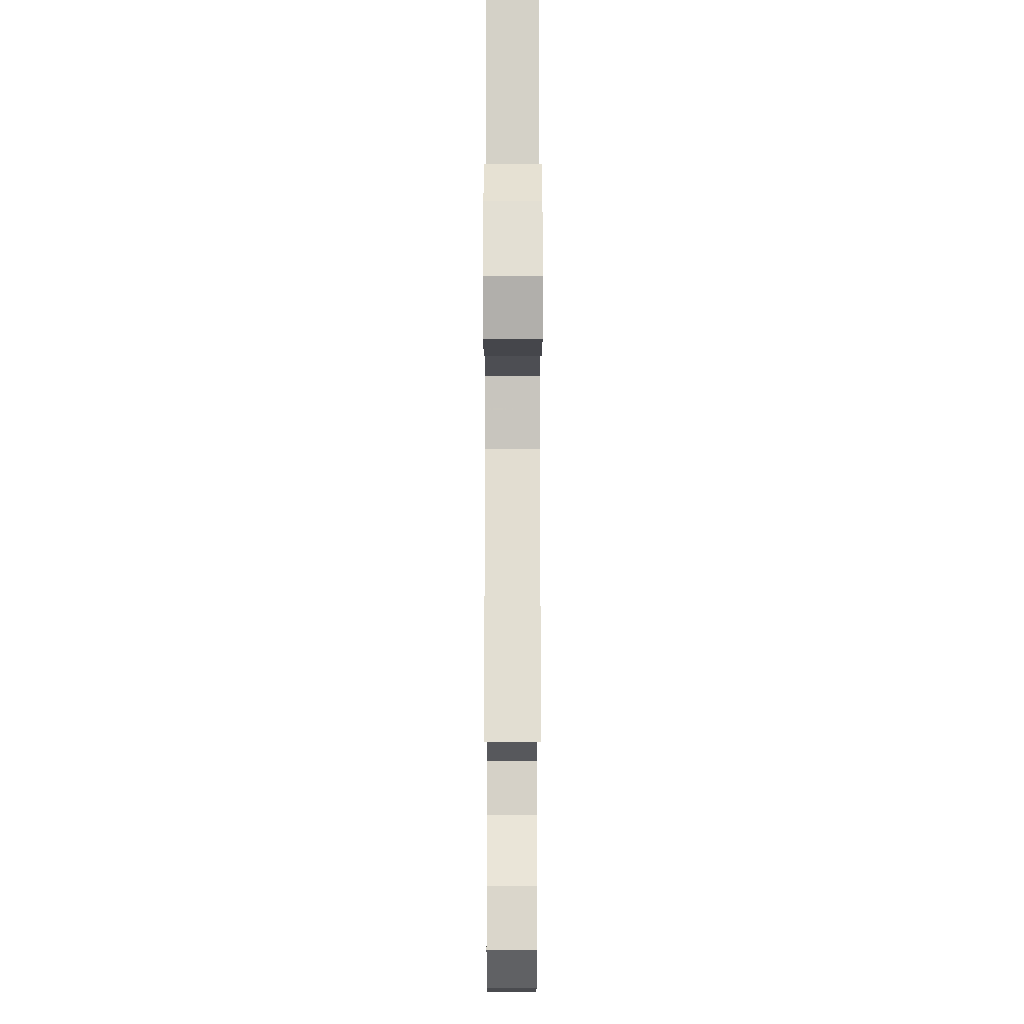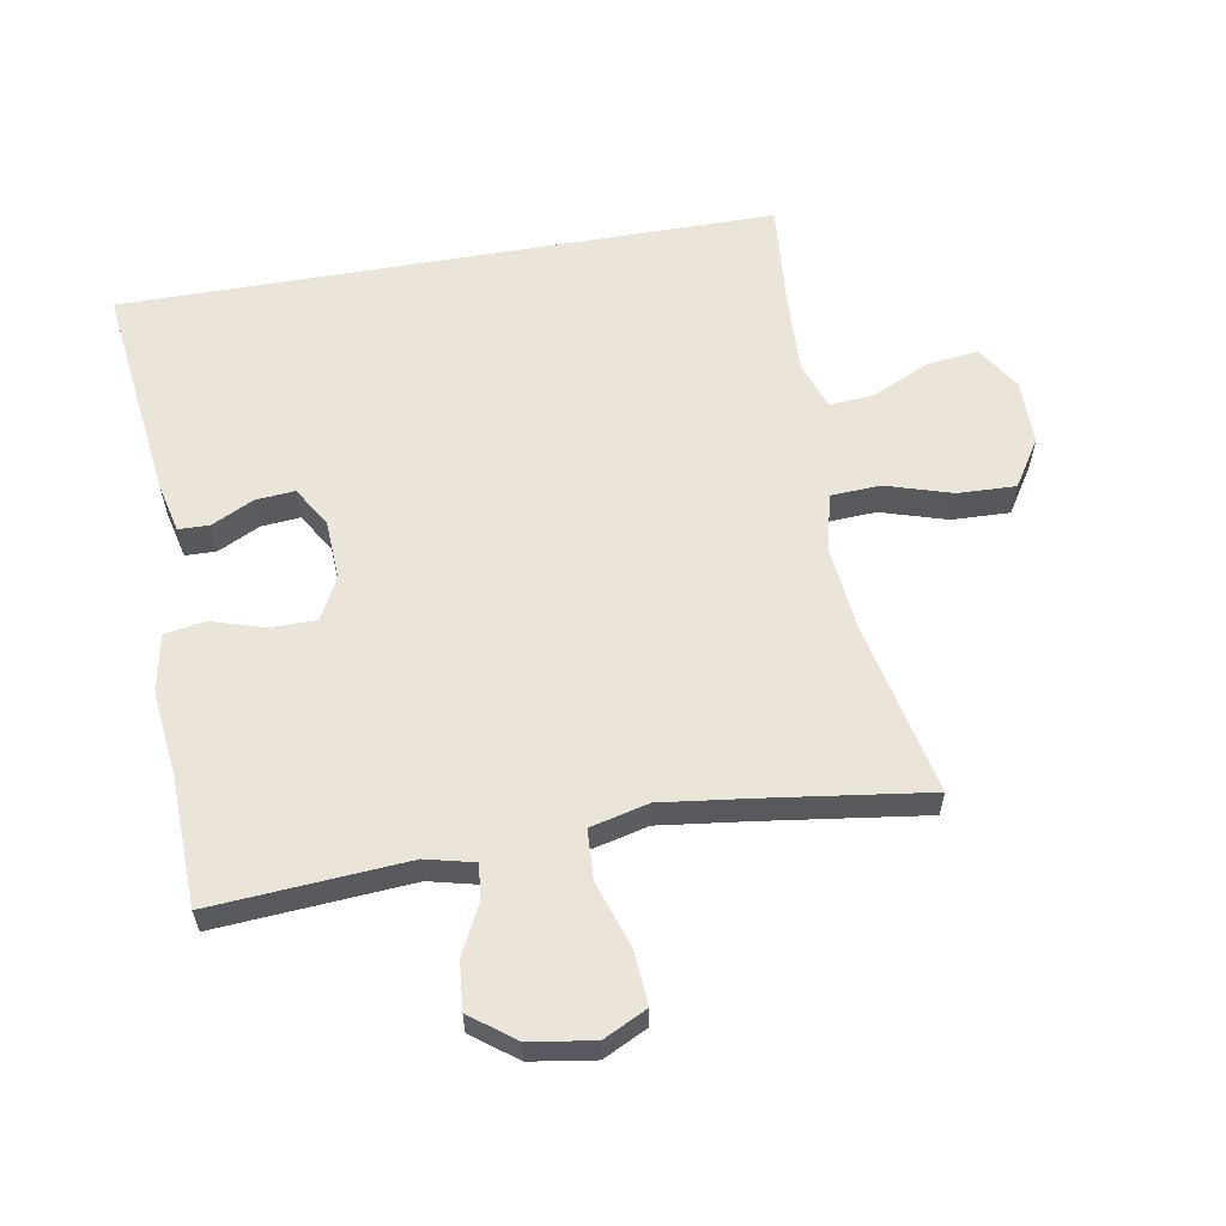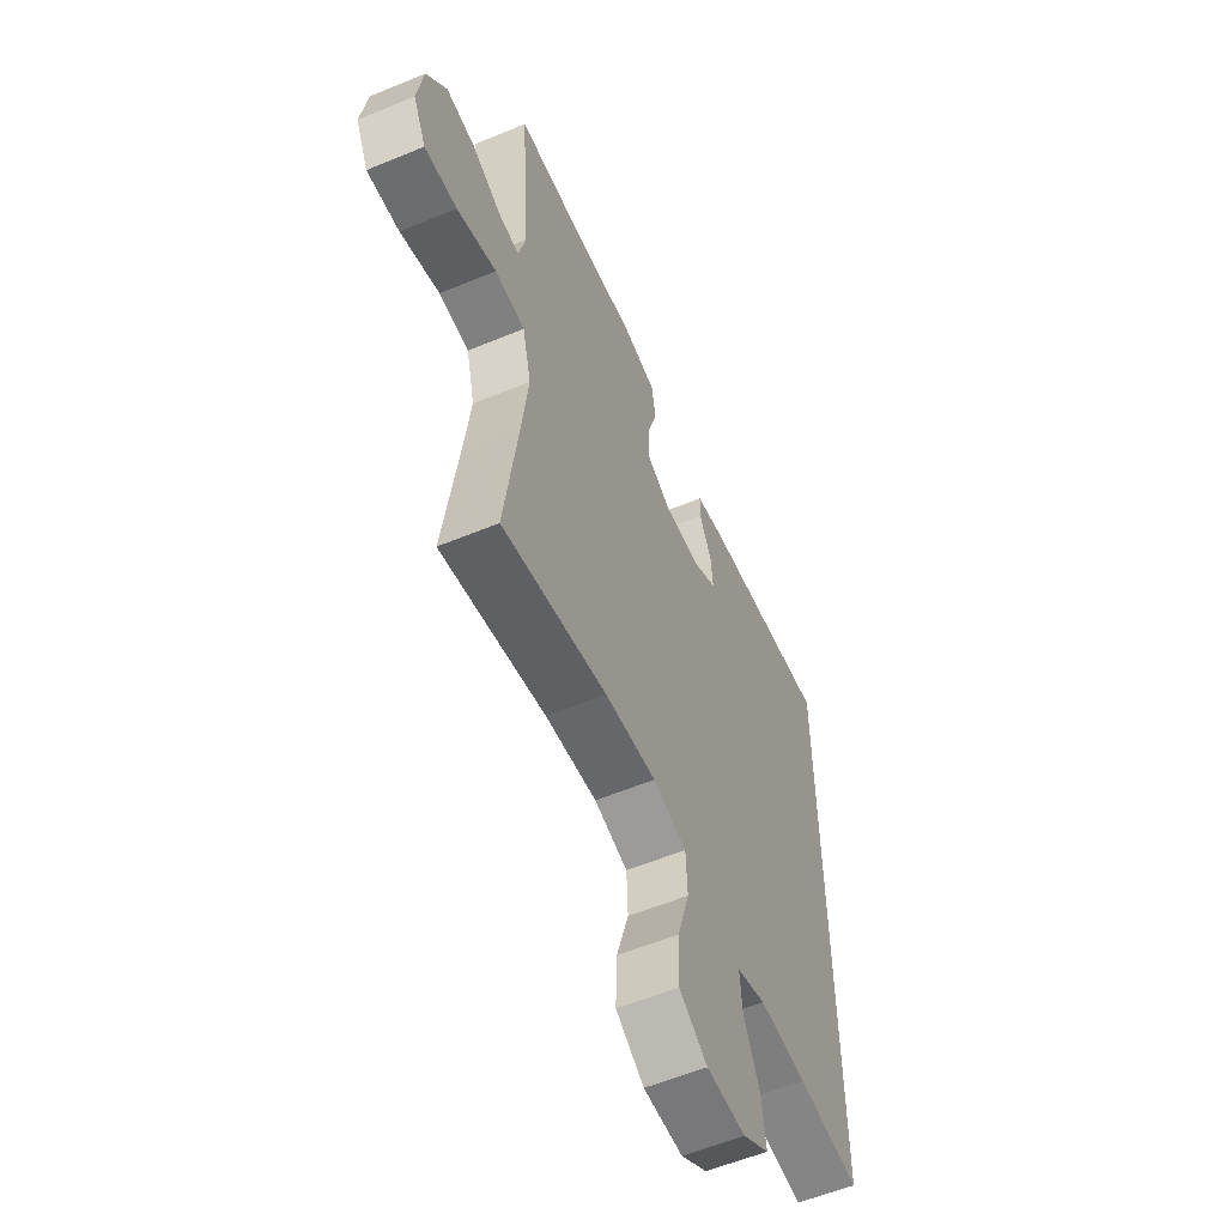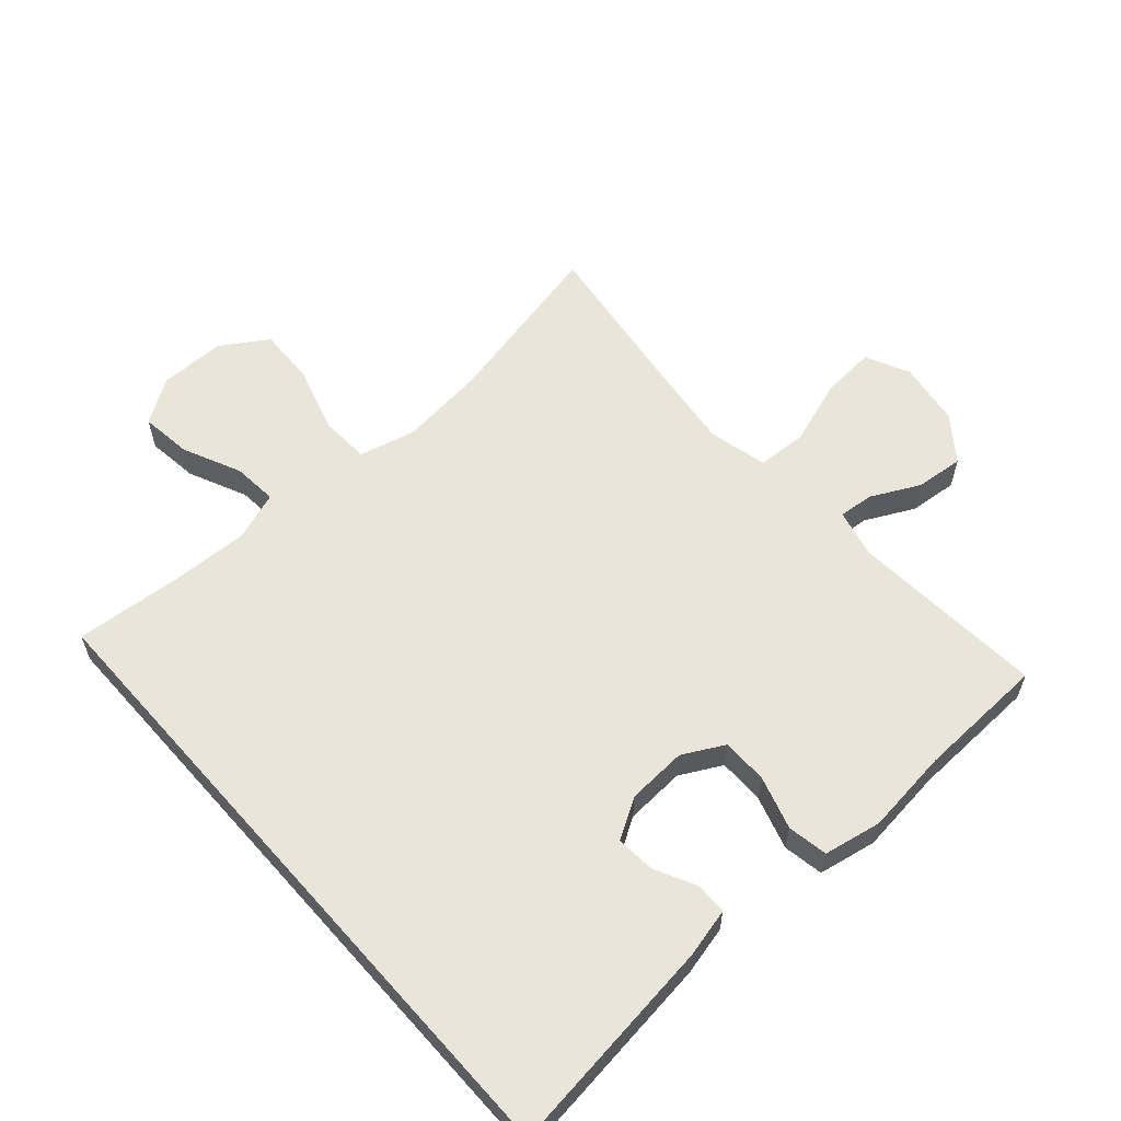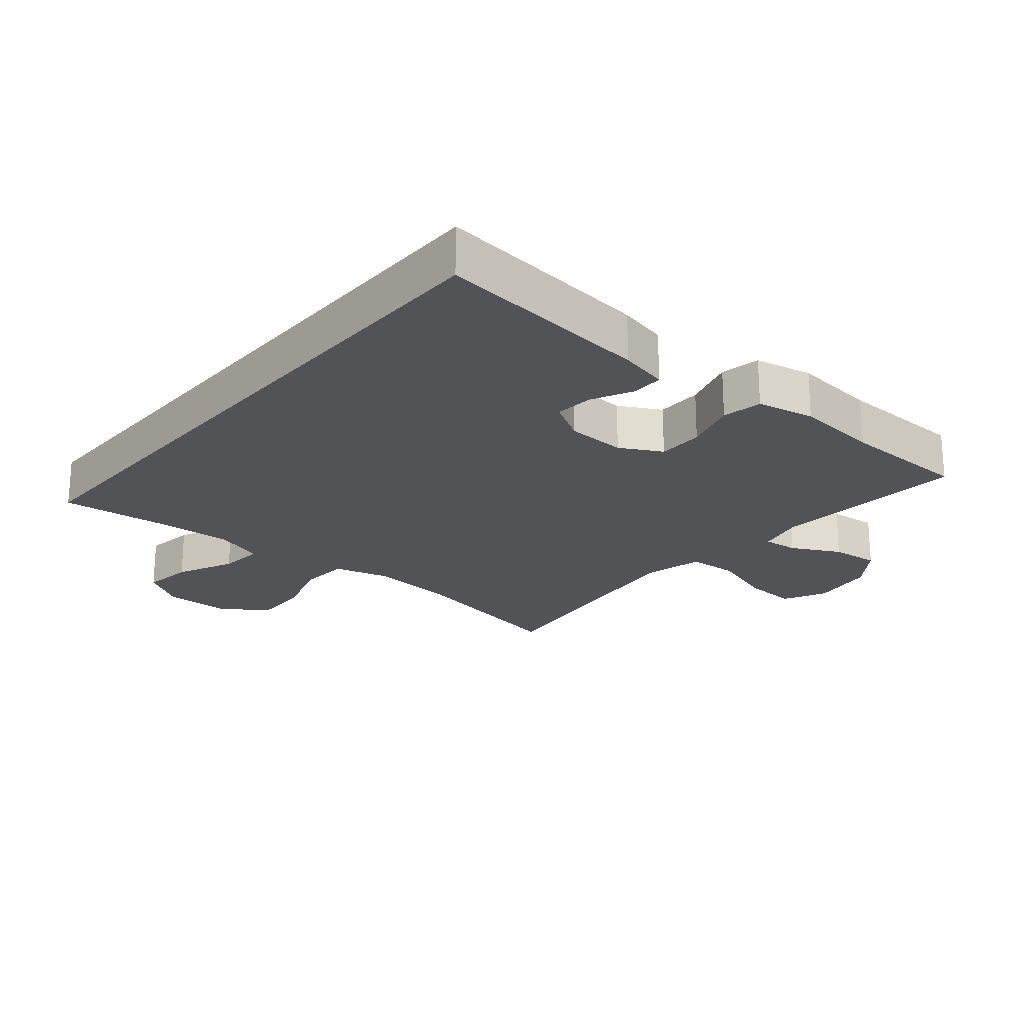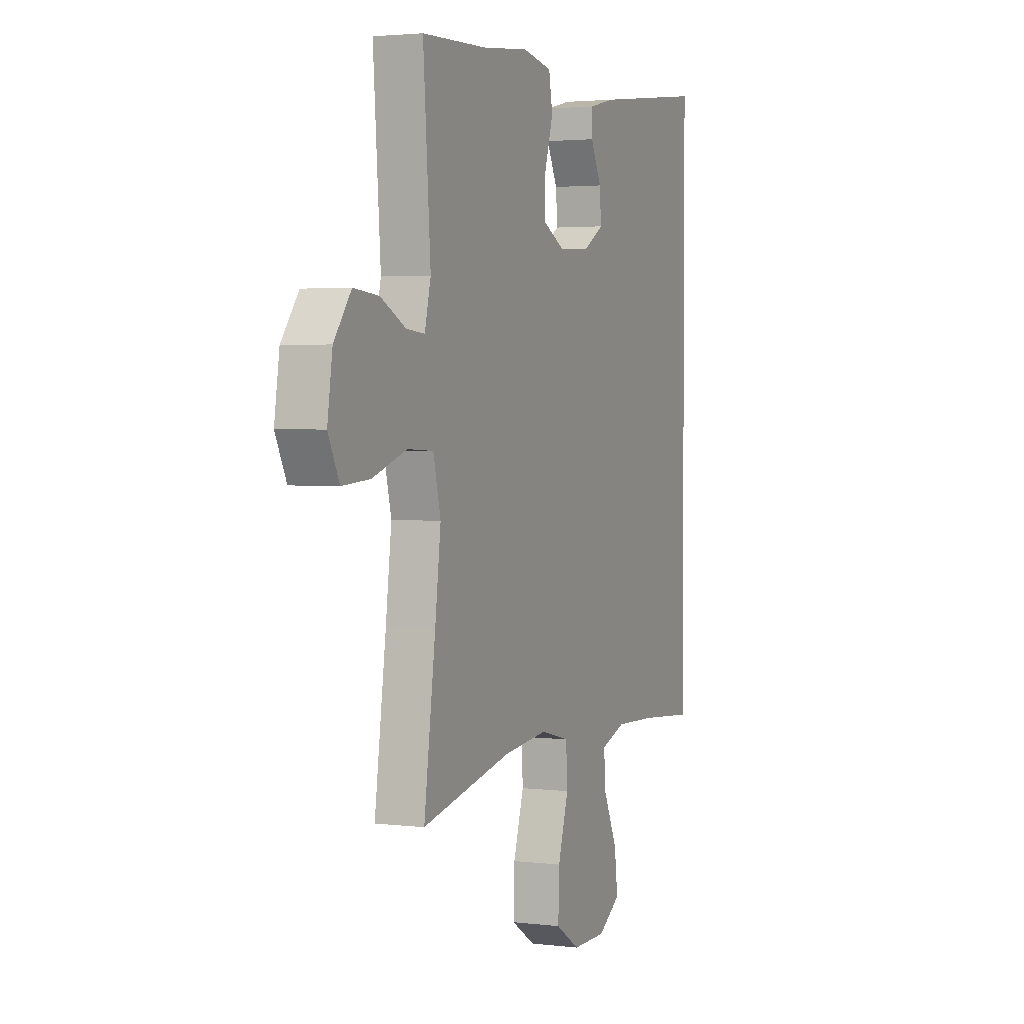
<metadata>
{"format":"obj","ext":"obj","renderer":"f3d","projection":"perspective","resolution":1024,"background":"white","views":[{"elev":-14.3,"azim":89.9,"up":"+Z"},{"elev":59.5,"azim":80.2,"up":"+Y"},{"elev":-57.5,"azim":113.3,"up":"+Z"},{"elev":59.7,"azim":-41.6,"up":"+Y"},{"elev":-21.7,"azim":-39.8,"up":"+Y"},{"elev":2.7,"azim":113.0,"up":"+Z"}]}
</metadata>
<code>
v -0.5 0.07 -0.475
v -0.5 0.07 0.531
v -0.163 0.07 0.489
v -0.087 0.07 0.471
v -0.086 0.07 0.423
v -0.118 0.07 0.358
v -0.123 0.07 0.298
v -0.061 0.07 0.261
v 0.031 0.07 0.256
v 0.095 0.07 0.29
v 0.095 0.07 0.361
v 0.07 0.07 0.443
v 0.081 0.07 0.505
v 0.17 0.07 0.522
v 0.301 0.07 0.507
v 0.5 0.07 0.5
v 0.478 0.07 0.199
v 0.496 0.07 0.125
v 0.55 0.07 0.13
v 0.625 0.07 0.168
v 0.699 0.07 0.175
v 0.75 0.07 0.107
v 0.765 0.07 0.008
v 0.732 0.07 -0.059
v 0.649 0.07 -0.053
v 0.548 0.07 -0.019
v 0.471 0.07 -0.023
v 0.449 0.07 -0.113
v 0.466 0.07 -0.25
v 0.5 0.07 -0.5
v 0.232 0.07 -0.442
v 0.1 0.07 -0.428
v 0.014 0.07 -0.45
v 0.01 0.07 -0.526
v 0.041 0.07 -0.628
v 0.044 0.07 -0.717
v -0.028 0.07 -0.763
v -0.129 0.07 -0.763
v -0.197 0.07 -0.719
v -0.187 0.07 -0.64
v -0.146 0.07 -0.551
v -0.14 0.07 -0.482
v -0.215 0.07 -0.456
v -0.338 0.07 -0.461
v -0.5 0 -0.475
v -0.5 0 0.531
v -0.163 0 0.489
v -0.087 0 0.471
v -0.086 0 0.423
v -0.118 0 0.358
v -0.123 0 0.298
v -0.061 0 0.261
v 0.031 0 0.256
v 0.095 0 0.29
v 0.095 0 0.361
v 0.07 0 0.443
v 0.081 0 0.505
v 0.17 0 0.522
v 0.301 0 0.507
v 0.5 0 0.5
v 0.478 0 0.199
v 0.496 0 0.125
v 0.55 0 0.13
v 0.625 0 0.168
v 0.699 0 0.175
v 0.75 0 0.107
v 0.765 0 0.008
v 0.732 0 -0.059
v 0.649 0 -0.053
v 0.548 0 -0.019
v 0.471 0 -0.023
v 0.449 0 -0.113
v 0.466 0 -0.25
v 0.5 0 -0.5
v 0.232 0 -0.442
v 0.1 0 -0.428
v 0.014 0 -0.45
v 0.01 0 -0.526
v 0.041 0 -0.628
v 0.044 0 -0.717
v -0.028 0 -0.763
v -0.129 0 -0.763
v -0.197 0 -0.719
v -0.187 0 -0.64
v -0.146 0 -0.551
v -0.14 0 -0.482
v -0.215 0 -0.456
v -0.338 0 -0.461
f 39 40 41
f 38 39 41
f 37 38 41
f 36 37 41
f 35 36 41
f 34 35 41
f 33 34 41 42
f 32 33 42 43
f 29 30 31
f 28 29 31 32
f 32 43 44
f 28 32 44
f 27 28 44
f 24 25 26
f 23 24 26
f 22 23 26
f 21 22 26
f 20 21 26
f 19 20 26
f 18 19 26 27
f 15 16 17
f 17 18 27
f 15 17 27
f 14 15 27
f 13 14 27
f 12 13 27
f 11 12 27
f 4 5 6
f 3 4 6
f 2 3 6
f 2 6 7
f 1 2 7
f 44 1 7 8
f 10 11 27
f 9 10 27 44
f 8 9 44
f 85 84 83
f 85 83 82
f 85 82 81
f 85 81 80
f 85 80 79
f 85 79 78
f 86 85 78 77
f 87 86 77 76
f 75 74 73
f 76 75 73 72
f 88 87 76
f 88 76 72
f 88 72 71
f 70 69 68
f 70 68 67
f 70 67 66
f 70 66 65
f 70 65 64
f 70 64 63
f 71 70 63 62
f 61 60 59
f 71 62 61
f 71 61 59
f 71 59 58
f 71 58 57
f 71 57 56
f 71 56 55
f 50 49 48
f 50 48 47
f 50 47 46
f 51 50 46
f 51 46 45
f 52 51 45 88
f 71 55 54
f 88 71 54 53
f 88 53 52
f 1 45 46 2
f 2 46 47 3
f 3 47 48 4
f 4 48 49 5
f 5 49 50 6
f 6 50 51 7
f 7 51 52 8
f 8 52 53 9
f 9 53 54 10
f 10 54 55 11
f 11 55 56 12
f 12 56 57 13
f 13 57 58 14
f 14 58 59 15
f 15 59 60 16
f 16 60 61 17
f 17 61 62 18
f 18 62 63 19
f 19 63 64 20
f 20 64 65 21
f 21 65 66 22
f 22 66 67 23
f 23 67 68 24
f 24 68 69 25
f 25 69 70 26
f 26 70 71 27
f 27 71 72 28
f 28 72 73 29
f 29 73 74 30
f 30 74 75 31
f 31 75 76 32
f 32 76 77 33
f 33 77 78 34
f 34 78 79 35
f 35 79 80 36
f 36 80 81 37
f 37 81 82 38
f 38 82 83 39
f 39 83 84 40
f 40 84 85 41
f 41 85 86 42
f 42 86 87 43
f 43 87 88 44
f 44 88 45 1

</code>
